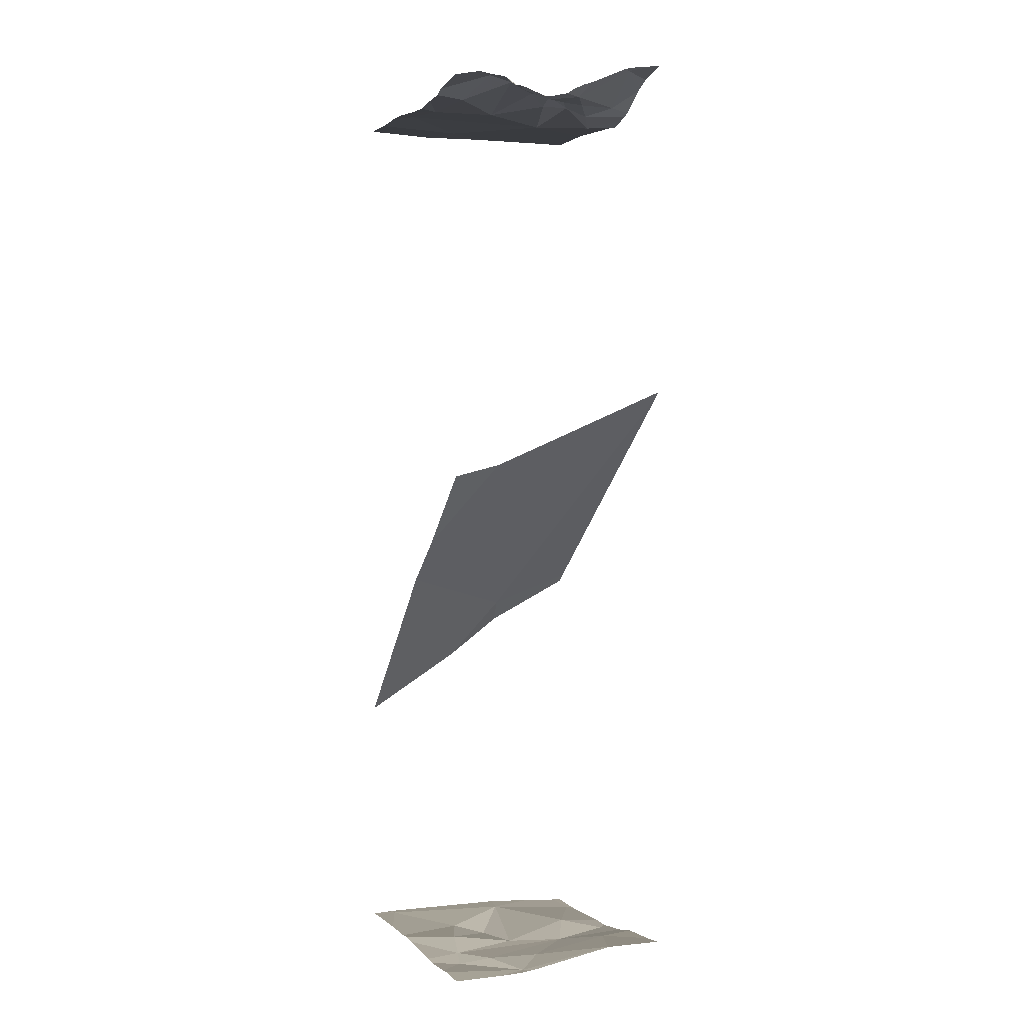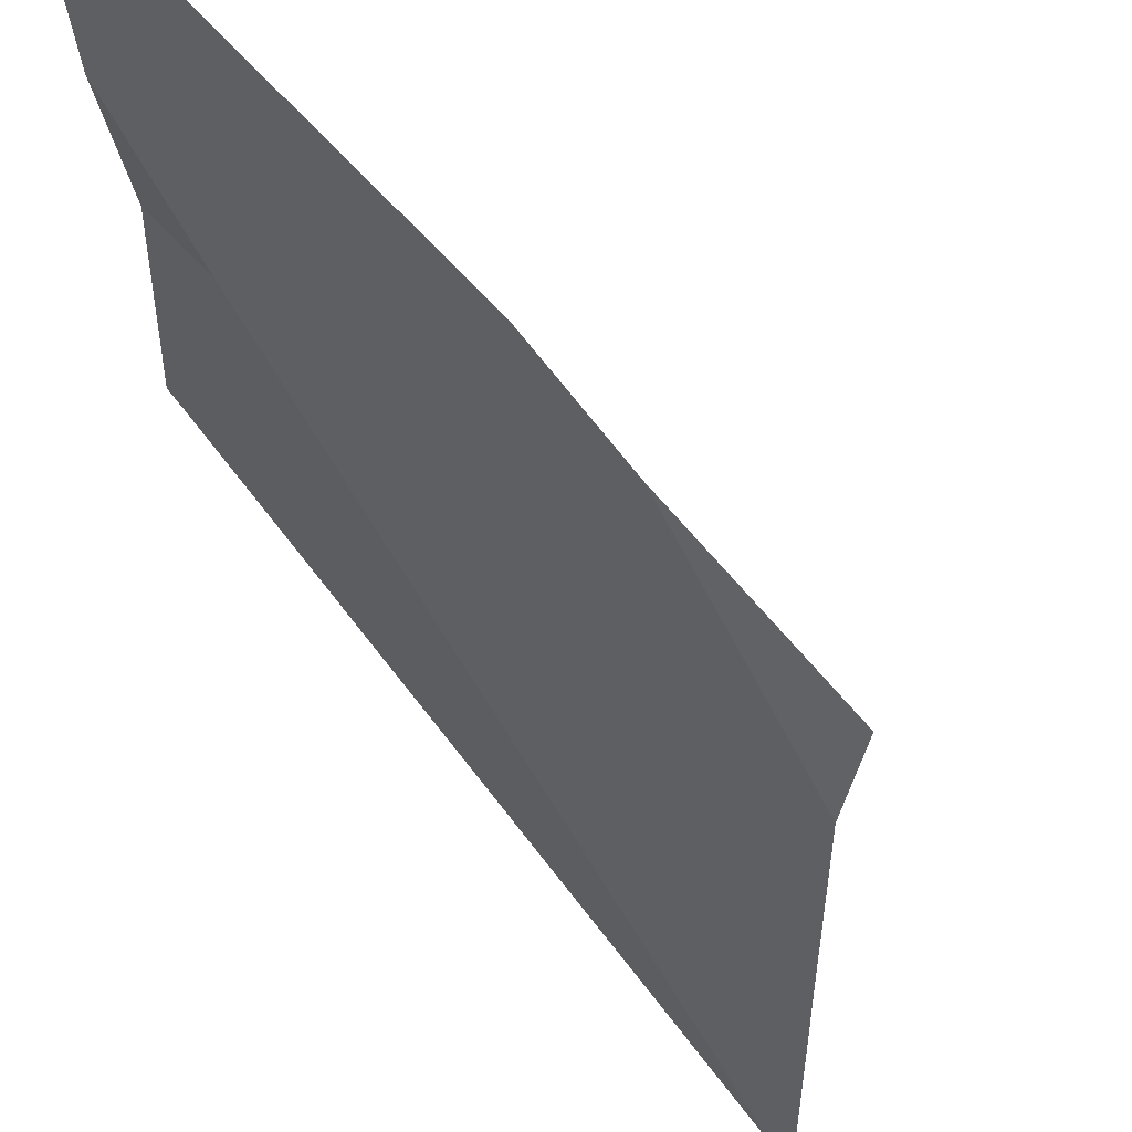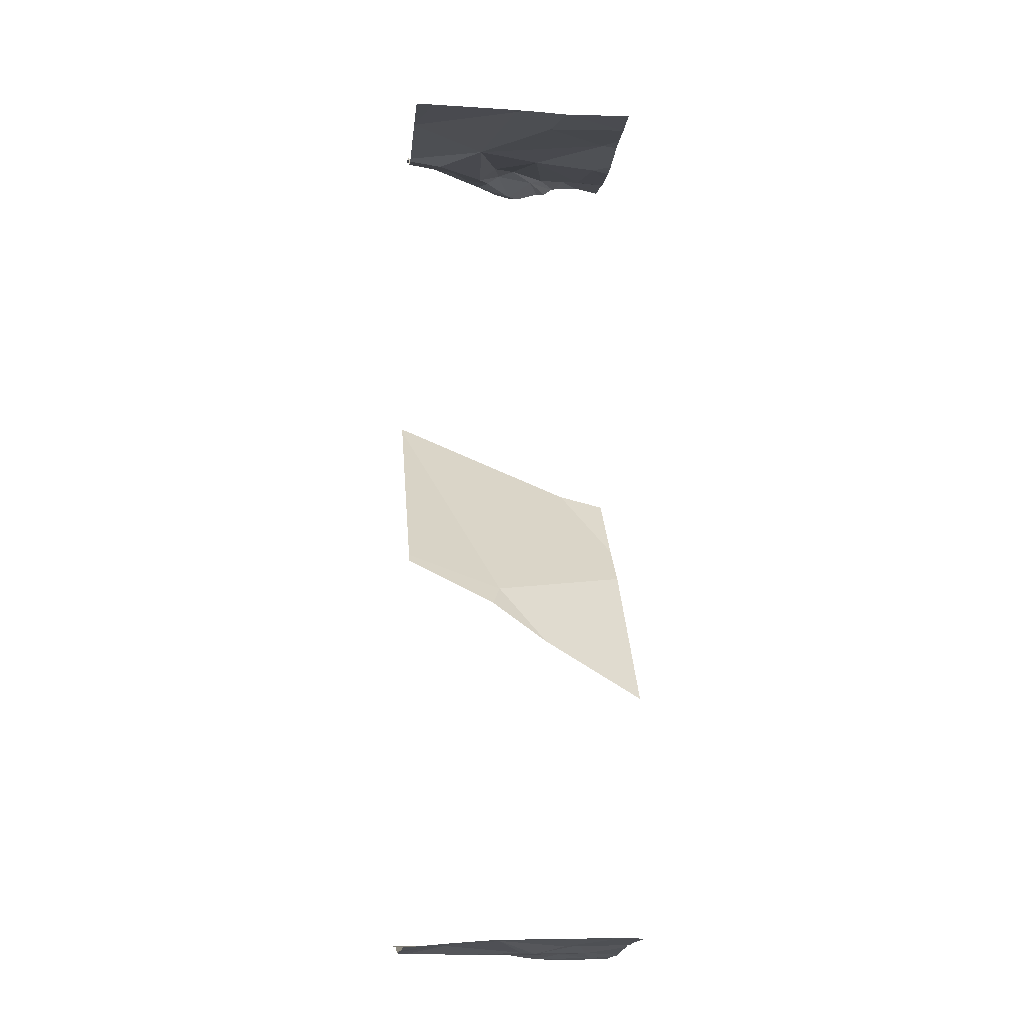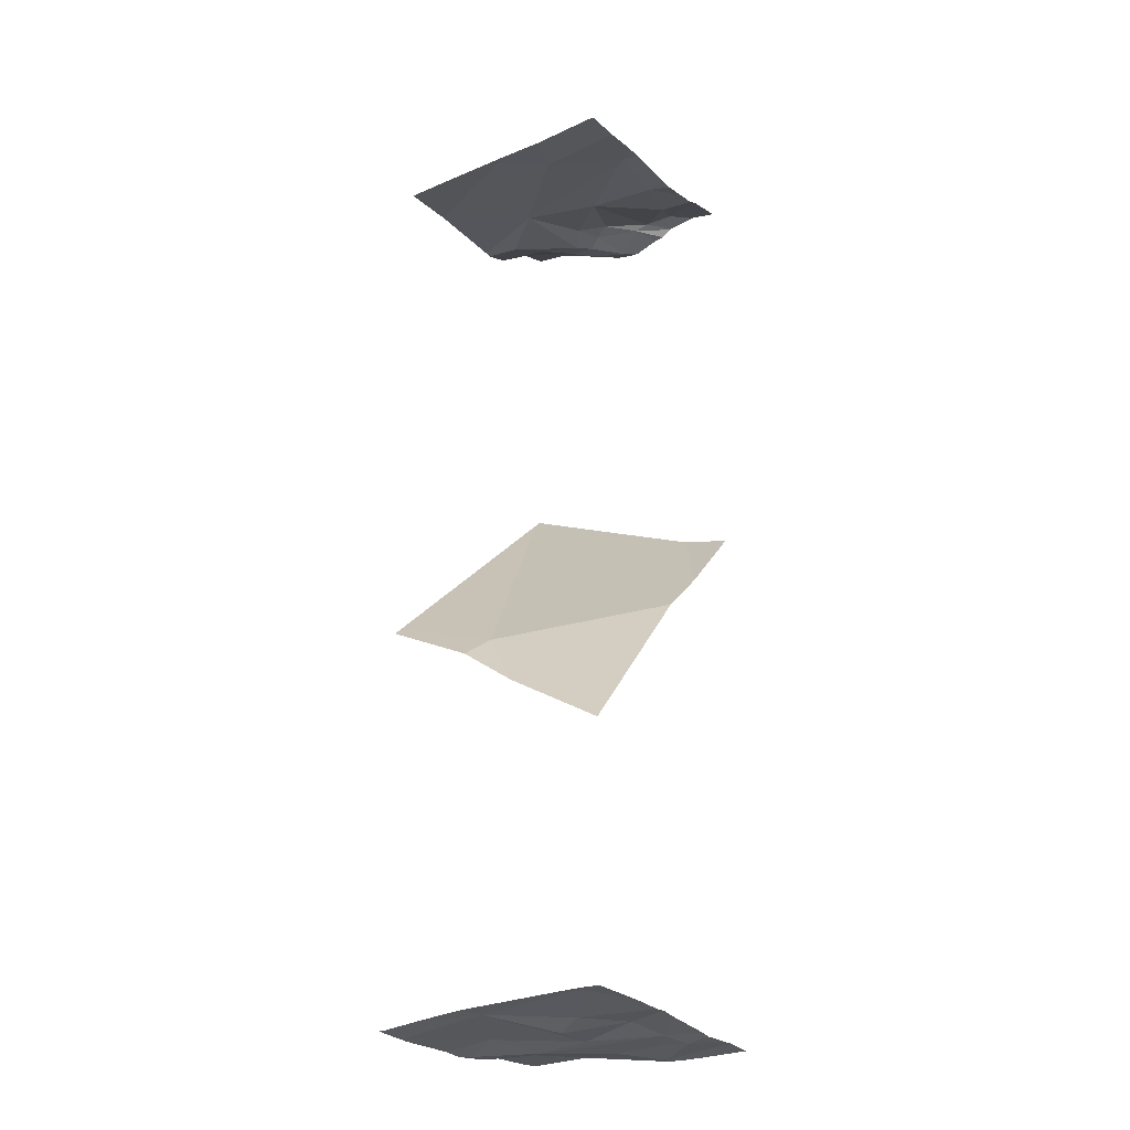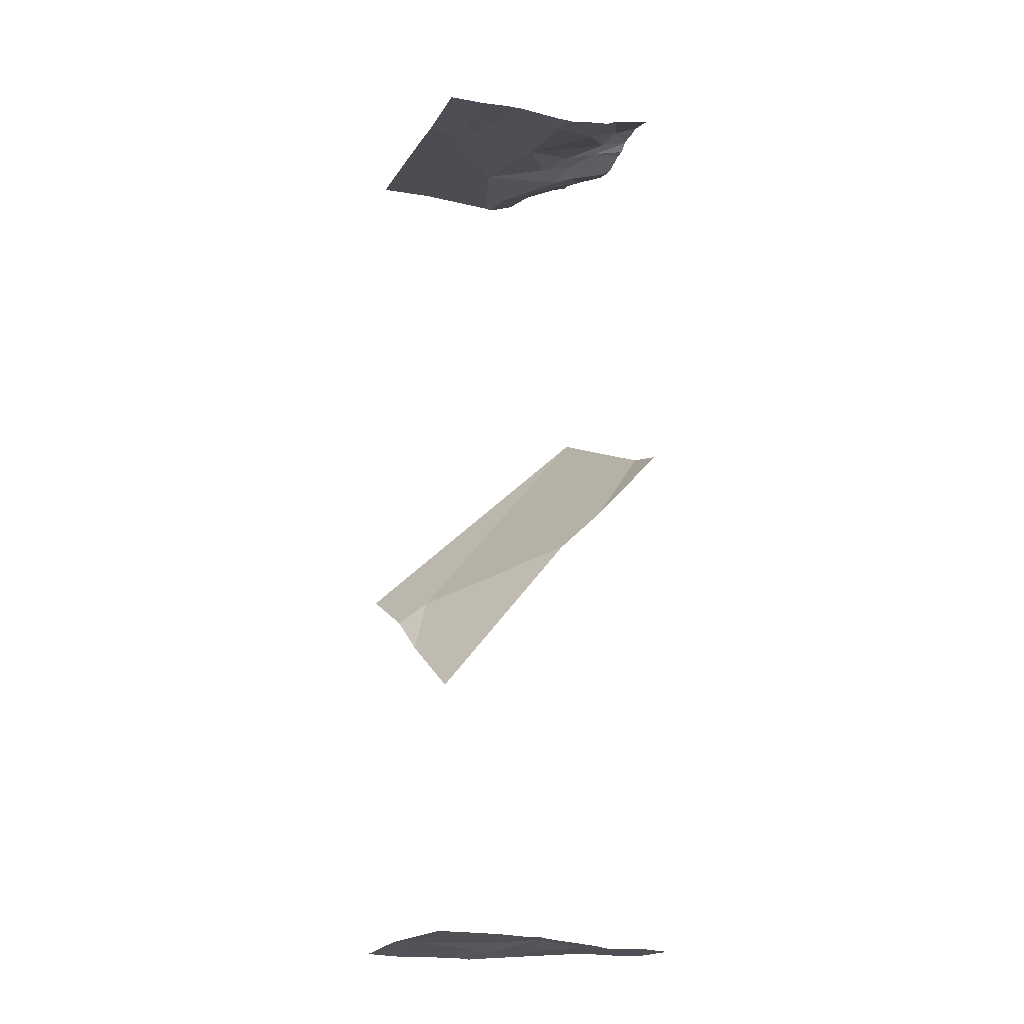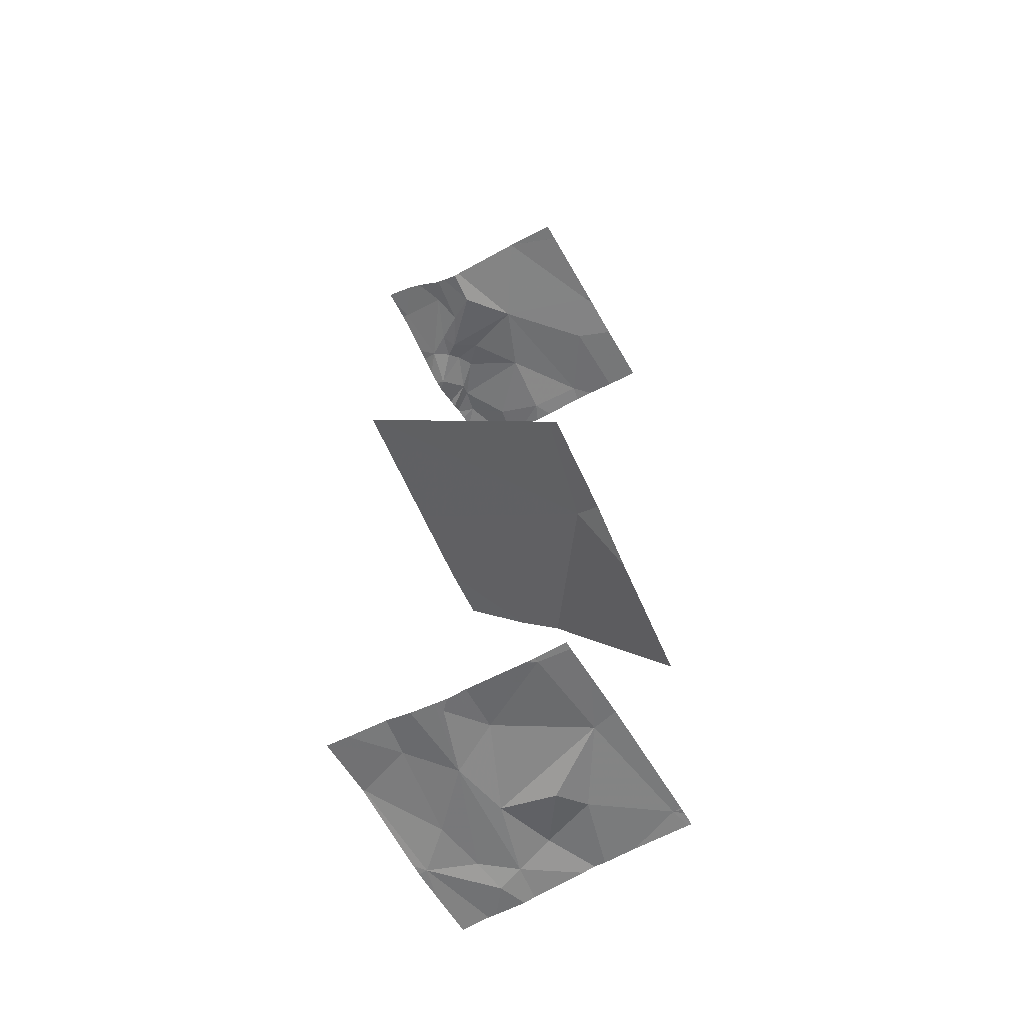
<metadata>
{"format":"obj","ext":"obj","renderer":"f3d","projection":"perspective","resolution":1024,"background":"white","views":[{"elev":1.9,"azim":-25.1,"up":"+Z"},{"elev":-34.3,"azim":-114.2,"up":"+Y"},{"elev":-15.5,"azim":173.9,"up":"+Z"},{"elev":-25.6,"azim":-144.8,"up":"+Z"},{"elev":-17.3,"azim":-111.7,"up":"+Z"},{"elev":-58.6,"azim":119.3,"up":"+Z"}]}
</metadata>
<code>
v -95.65 265.3 483.2
v -96.59 265.3 484.2
v -95.64 265.2 483.2
v -96.47 264.6 486.9
v -96.41 264.4 487
v -96.51 265.3 483.3
v -95.64 264.7 486.9
v -95.64 264.9 483.2
v -96.26 265.1 486.9
v -96.53 265 486.9
v -95.64 264.5 487
v -96.3 264.4 487
v -96.12 265.3 486.9
v -96.25 264.4 486.9
v -95.99 265.3 484.6
v -95.64 265.1 483.2
v -96.52 264.7 486.9
v -96.51 265.3 483.3
v -96 265.3 483.3
v -96.21 265.3 484.5
v -95.64 265.1 483.2
v -96.24 264.8 486.9
v -95.64 264.5 487
v -95.64 264.6 486.9
v -95.64 265.1 486.9
v -96.49 264.6 483.2
v -96.27 264.4 483.2
v -95.64 264.8 486.9
v -95.64 265.1 486.9
v -96.45 264.7 483.2
v -96.4 264.8 483.3
v -96.16 264.7 483.2
v -96.35 264.5 483.2
v -95.64 264.6 486.9
v -96.03 265.2 484.7
v -95.64 264.7 486.9
v -95.71 265.3 486.9
v -96.31 265 483.3
v -95.64 265.1 486.9
v -95.82 265.3 483.3
v -96.09 265.3 486.9
v -96.37 264.3 487
v -95.97 264.9 486.9
v -96.03 265.2 483.3
v -95.64 265.3 486.9
v -96.52 265.3 483.3
v -95.99 264.4 486.9
v -95.83 264.9 483.3
v -95.93 264.7 483.2
v -95.68 264.8 483.2
v -95.86 264.6 486.9
v -95.79 264.7 486.9
v -96.49 264.3 487
v -96.54 265.3 486.9
v -95.78 264.4 487
v -95.64 264.3 487.1
v -96.03 264.5 486.9
v -95.99 264.5 486.9
v -95.93 264.5 486.9
v -96.6 265.3 483.3
v -96.09 264.5 486.9
v -96.15 264.4 486.9
v -96.05 265.3 486.9
v -96.43 264.3 487
v -96.15 264.5 486.9
v -96.06 264.6 486.9
v -96.28 264.3 483.2
v -95.74 264.6 486.9
v -96.54 264.3 487
v -95.66 265.2 483.2
v -96.33 264.3 486.9
v -96.2 265 483.2
v -96.4 264.3 485.4
v -96.4 264.3 483.2
v -95.64 264.3 483.3
v -96.14 264.5 483.2
v -95.79 264.6 483.3
v -95.88 264.3 483.3
v -95.86 264.3 483.3
v -96.32 264.3 483.2
v -96.38 264.3 487
v -96.44 265.3 483.3
v -96.37 264.3 487
v -96.6 264.5 486.9
v -96.6 264.5 486.9
v -96.6 265.1 483.3
v -96.6 265.2 483.3
v -96.6 265 486.9
v -96.6 265.2 486.9
v -96.6 264.7 486.9
v -96.6 264.6 486.9
v -96.6 264.8 486.9
v -96.6 265 486.9
v -96.6 264.4 486.9
v -96.6 265.3 486.9
v -95.71 265.3 486.9
v -96.6 264.6 483.2
v -96.6 264.5 483.2
v -96.6 264.5 483.2
v -96.6 265.3 483.3
v -96.6 264.6 483.2
v -96.6 264.9 483.3
v -96.6 265.3 484.3
v -96.6 264.8 484.9
v -96.6 264.6 485
v -96.48 265.3 486.9
v -96.6 264.9 483.3
v -96.6 264.9 483.3
v -96.31 265.3 486.9
v -96.09 265.3 486.9
v -95.67 265.3 483.2
v -96.54 265.3 483.3
v -95.64 264.4 483.3
v -95.64 265.2 483.2
v -95.64 264.8 483.2
v -95.64 265.3 483.2
v -95.64 264.4 485.7
v -95.64 264.8 483.2
v -95.64 264.7 483.2
v -95.64 264.6 483.3
v -95.64 265.3 484.8
v -96.6 265.3 486.9
v -96.06 264.3 486.9
v -96.01 264.3 487
v -95.68 264.3 487.1
v -95.77 264.3 487.1
v -95.81 264.3 487
v -95.97 264.3 487
v -96.15 264.3 486.9
v -96.08 264.3 486.9
v -96.29 264.3 486.9
v -96.19 264.3 486.9
v -96.11 264.3 485.5
v -96.24 264.3 483.2
v -95.89 264.3 483.3
v -96.54 264.3 487
v -95.67 264.3 483.3
v -96.6 264.3 487
v -96.35 264.3 485.4
v -96.6 264.3 485.3
v -96.6 264.3 483.2
v -95.72 264.3 485.6
v -95.64 264.3 485.7
v -96.6 265.3 484.2
v -95.66 265.3 484.8
v -95.64 265.3 484.8
f 5 4 84
f 88 9 89
f 83 5 81
f 14 12 83
f 117 35 121
f 128 47 124
f 92 10 93
f 53 85 136
f 4 5 12
f 95 89 106
f 22 10 17
f 115 50 118
f 84 17 91
f 22 17 4
f 12 22 4
f 127 55 47
f 27 26 98
f 114 70 21
f 126 55 127
f 31 30 32
f 27 33 26
f 30 26 33
f 75 77 137
f 146 121 145
f 145 121 15
f 38 6 86
f 97 30 101
f 102 31 108
f 8 48 50
f 31 38 107
f 16 70 48
f 20 103 2
f 41 43 39
f 9 10 43
f 6 38 44
f 2 103 144
f 32 48 44
f 48 32 49
f 49 50 48
f 22 43 10
f 7 51 34
f 58 57 59
f 60 100 112
f 57 61 62
f 127 47 128
f 47 62 129
f 46 6 18
f 62 14 131
f 122 95 54
f 58 51 52
f 125 55 126
f 22 12 65
f 62 47 57
f 43 66 58
f 54 95 106
f 124 47 123
f 47 59 57
f 68 51 59
f 43 52 36
f 123 47 130
f 58 66 61
f 14 61 65
f 58 59 51
f 14 62 61
f 12 14 65
f 55 68 47
f 41 9 43
f 34 68 24
f 43 58 52
f 58 61 57
f 47 68 59
f 22 66 43
f 41 29 96
f 109 41 13
f 40 70 111
f 70 3 116
f 44 38 72
f 30 33 49
f 32 30 49
f 33 76 49
f 32 72 31
f 65 61 66
f 77 49 76
f 16 48 8
f 78 77 76
f 77 78 79
f 27 76 33
f 70 44 48
f 67 27 80
f 72 38 31
f 44 72 32
f 8 50 115
f 82 44 19
f 1 70 116
f 73 104 139
f 142 117 143
f 23 55 11
f 22 65 66
f 80 27 74
f 78 27 134
f 119 77 120
f 118 49 119
f 78 76 27
f 106 89 109
f 15 35 20
f 74 27 99
f 73 105 104
f 84 4 17
f 85 5 84
f 86 6 87
f 21 70 16
f 3 70 114
f 87 6 100
f 88 10 9
f 75 113 77
f 89 9 109
f 19 44 40
f 90 17 92
f 91 17 90
f 56 55 125
f 23 68 55
f 92 17 10
f 71 14 42
f 93 10 88
f 85 94 69
f 56 11 55
f 24 68 23
f 28 43 36
f 69 94 138
f 97 26 30
f 98 26 97
f 29 25 37
f 99 27 98
f 111 70 1
f 100 6 112
f 101 30 102
f 53 5 85
f 36 52 7
f 102 30 31
f 64 5 53
f 103 35 104
f 34 51 68
f 104 35 133
f 40 44 70
f 110 41 63
f 107 38 86
f 7 52 51
f 42 14 83
f 29 41 39
f 108 31 107
f 74 99 141
f 39 43 28
f 13 41 110
f 81 5 64
f 118 50 49
f 119 49 77
f 63 41 96
f 120 77 113
f 121 35 15
f 83 12 5
f 79 78 135
f 20 35 103
f 129 62 132
f 130 47 129
f 82 6 44
f 131 14 71
f 18 6 82
f 132 62 131
f 133 35 142
f 134 27 67
f 135 78 134
f 112 6 46
f 96 29 37
f 136 85 69
f 137 77 79
f 37 25 45
f 139 104 133
f 140 105 73
f 109 9 41
f 142 35 117

</code>
